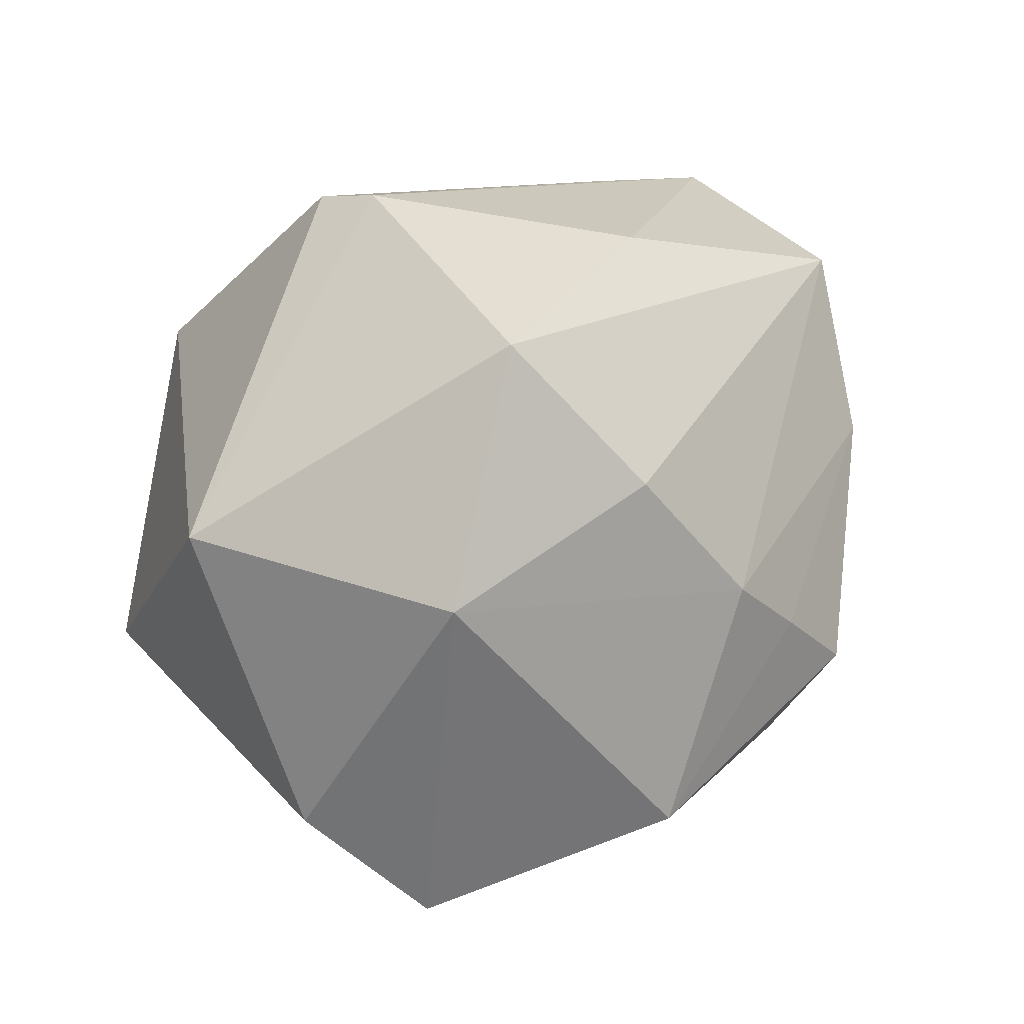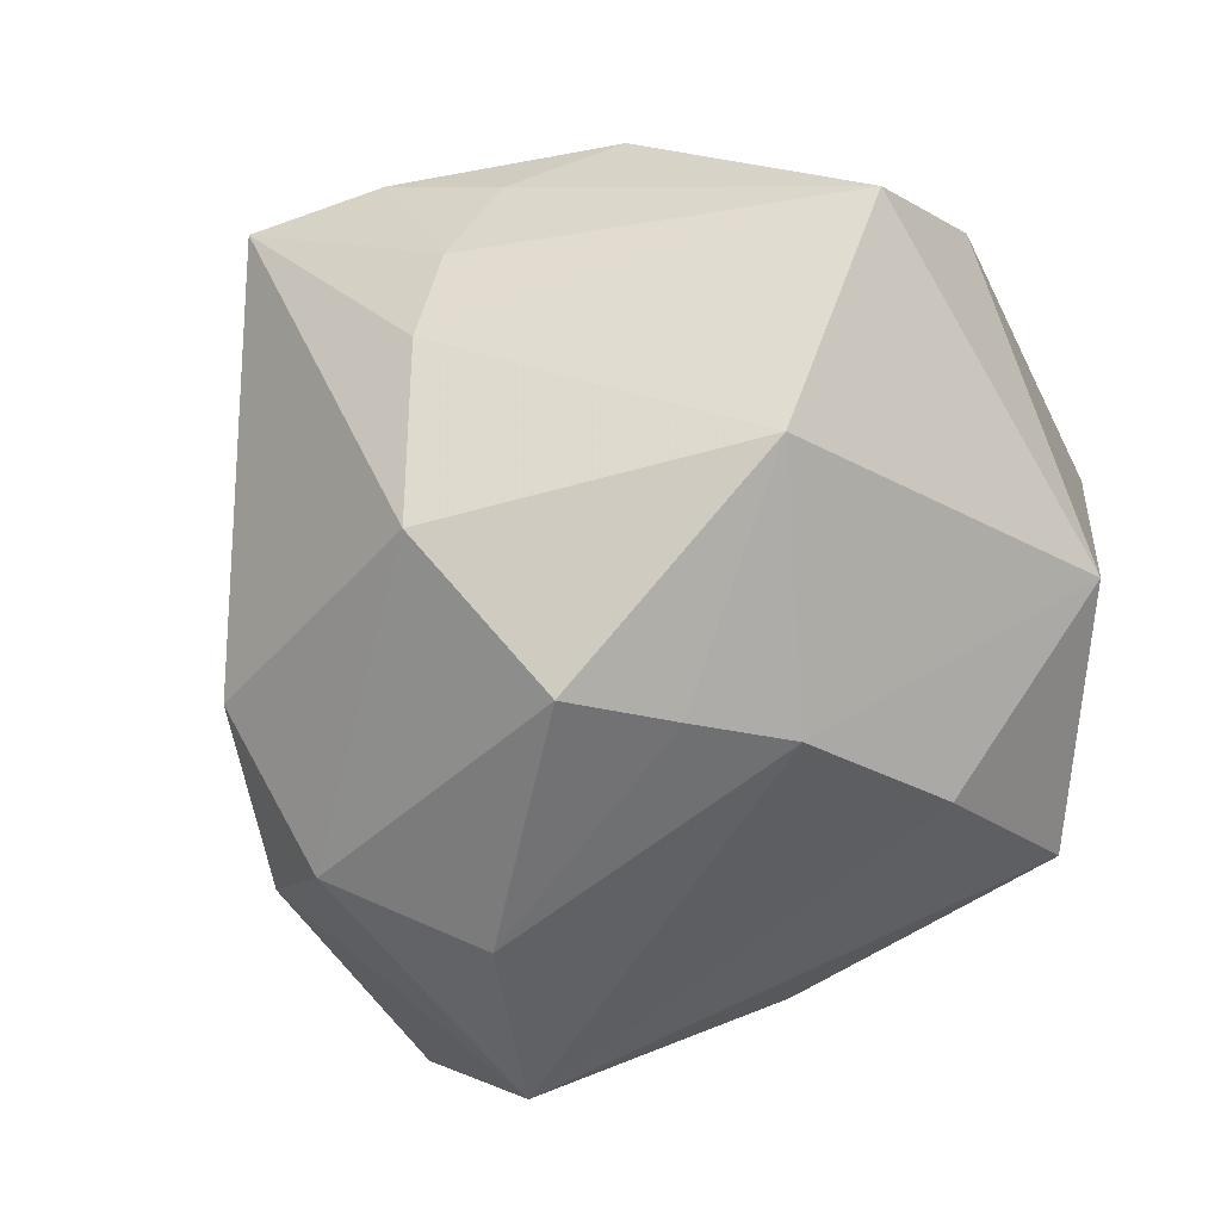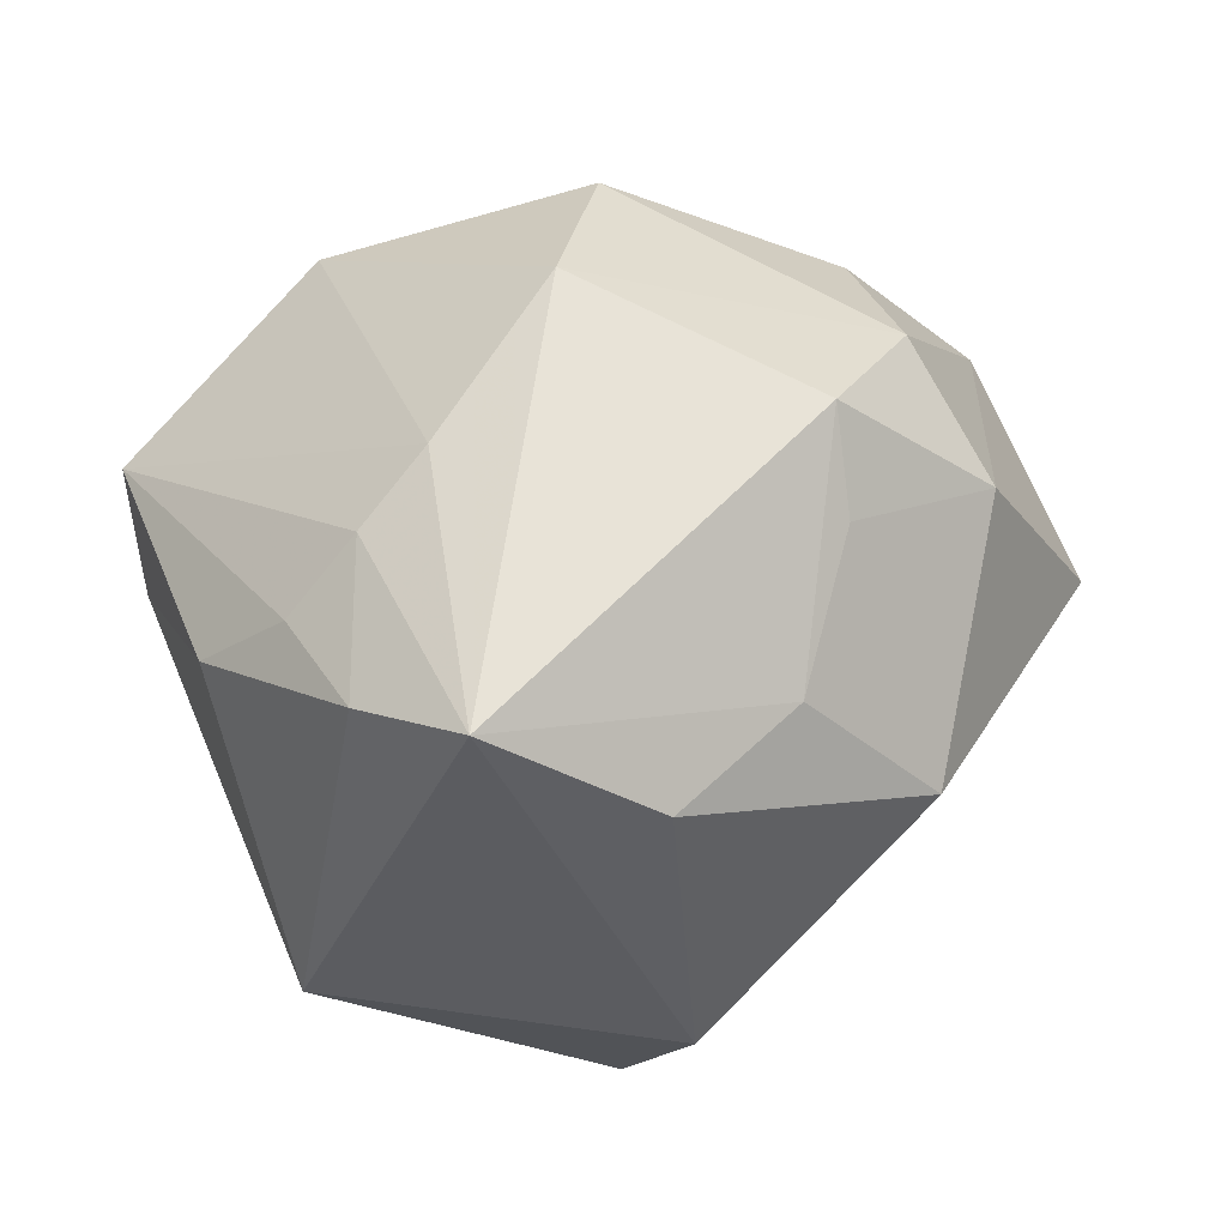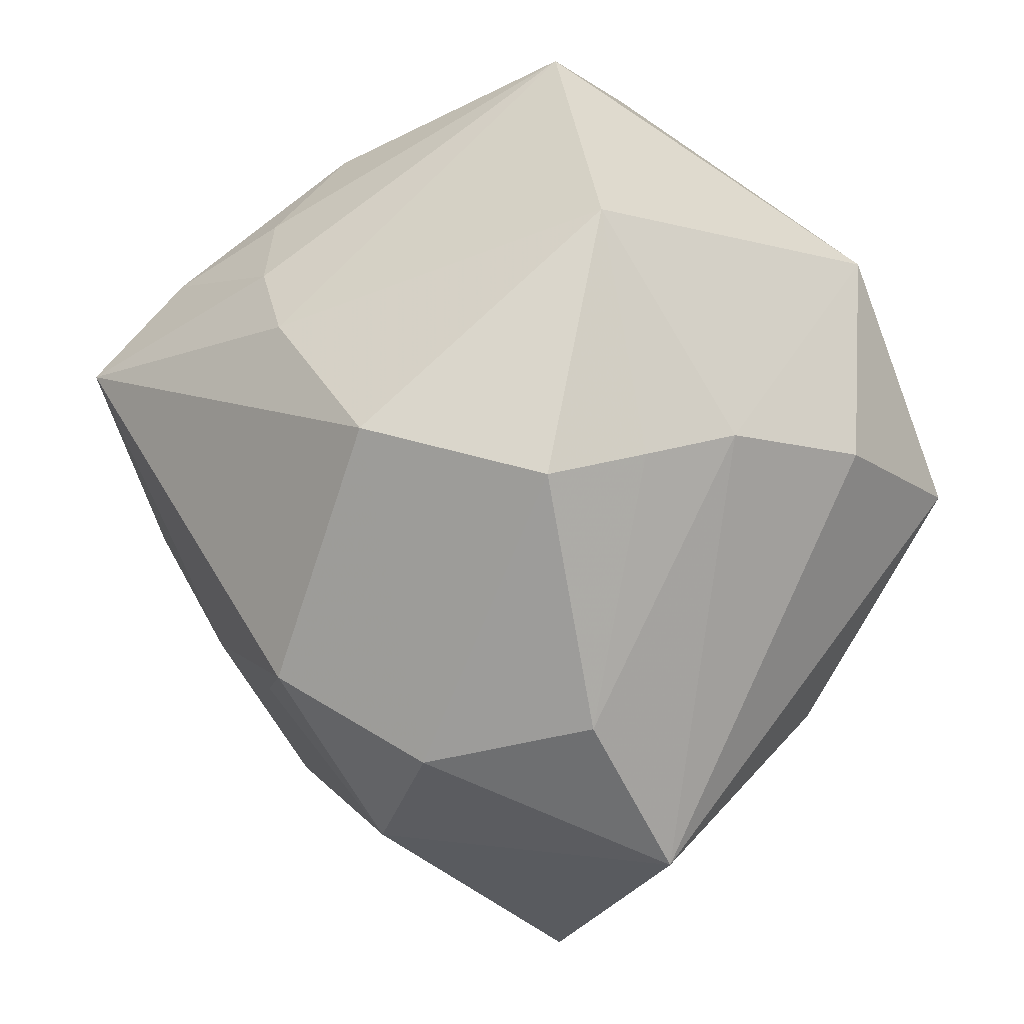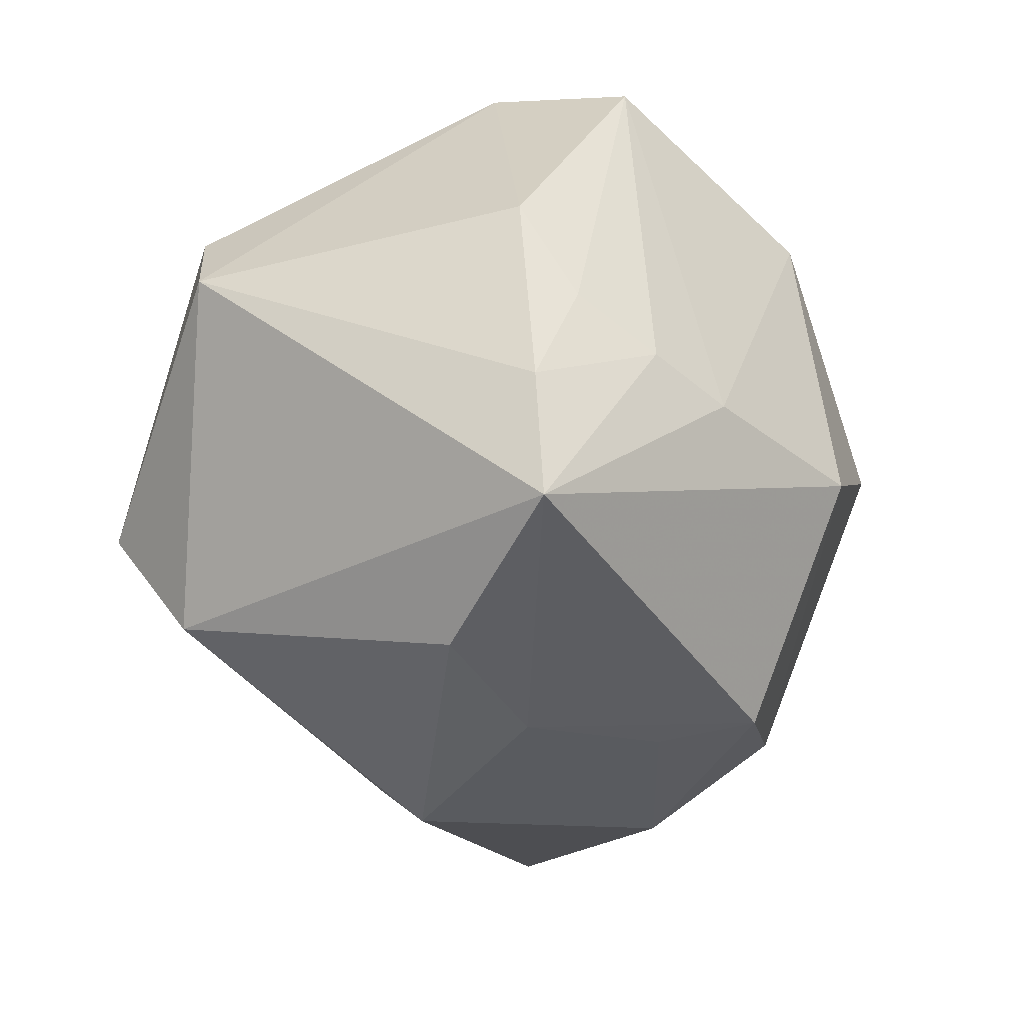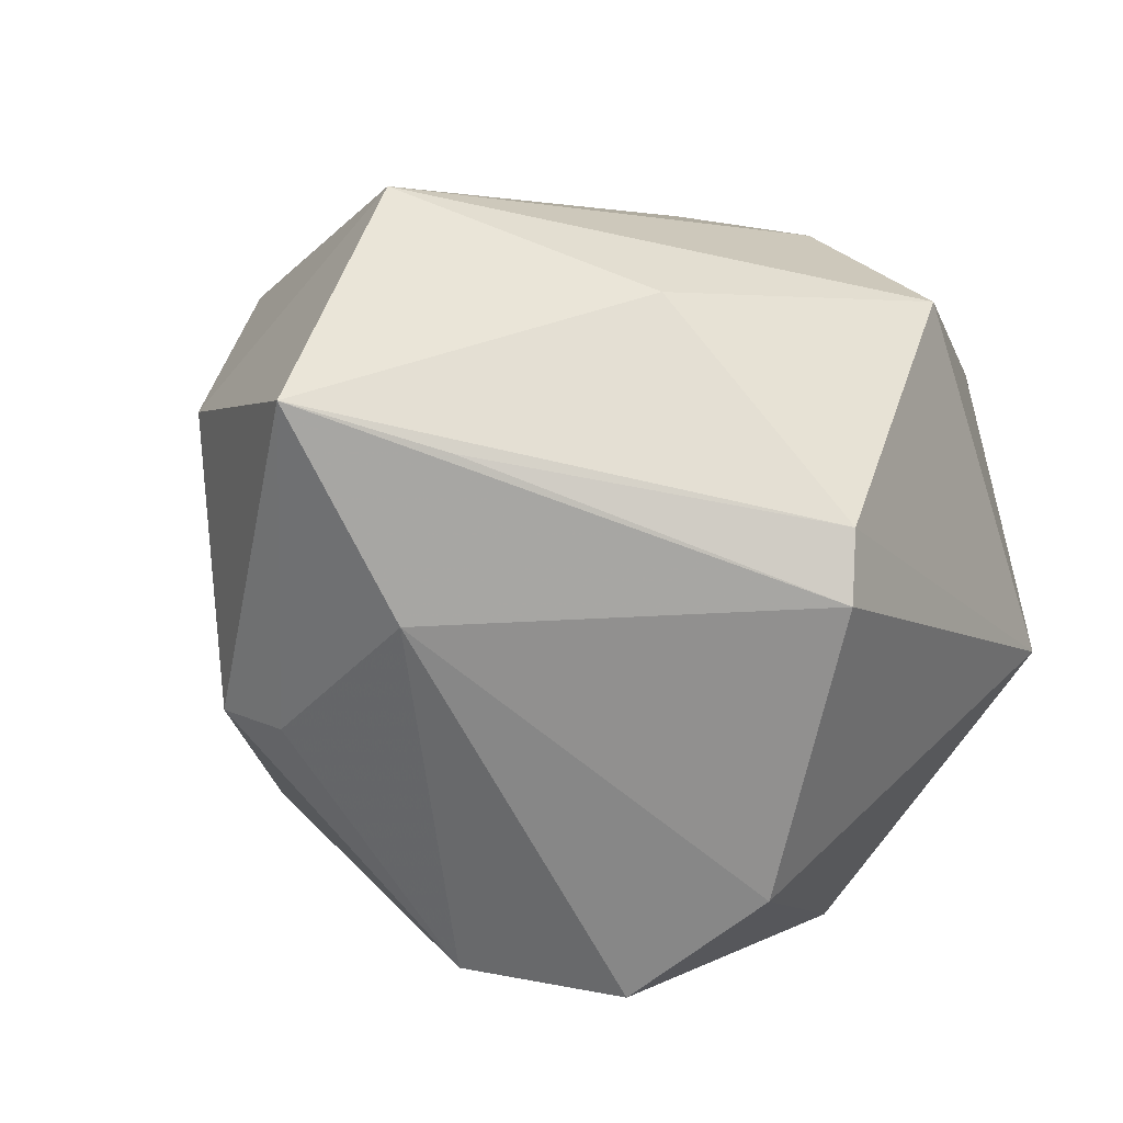
<metadata>
{"format":"obj","ext":"obj","renderer":"f3d","projection":"perspective","resolution":1024,"background":"white","views":[{"elev":63.4,"azim":-40.4,"up":"+Y"},{"elev":79.4,"azim":123.7,"up":"+Z"},{"elev":-73.4,"azim":22.6,"up":"+Y"},{"elev":64.0,"azim":93.9,"up":"+Z"},{"elev":-77.7,"azim":-66.0,"up":"+Y"},{"elev":-45.8,"azim":135.1,"up":"+Z"}]}
</metadata>
<code>
v 0.01255 -0.01616 0.03569
v 0.005414 -0.04148 -0.008272
v 0.02691 0.001388 -0.02841
v -0.02021 0.03422 0.01824
v -0.03554 0.0001769 0.03105
v -0.03985 -0.005968 -0.01915
v 0.04496 0.01724 0.005364
v -0.01662 -0.03994 0.01108
v 0.02343 -0.01928 -0.02521
v -0.02079 -0.02949 0.01791
v 0.04692 0.006348 -0.01757
v -0.006517 -0.04876 0.007455
v 0.02372 0.03181 -0.00437
v 0.03954 -0.008261 0.01598
v -0.01341 -0.009685 -0.04226
v -0.01162 -0.02931 0.02285
v 0.008441 0.02081 0.03112
v 0.02861 -0.02574 0.006037
v 0.03154 -0.02366 0.01644
v -0.01044 0.006132 0.04166
v -0.03727 -0.01722 -0.01964
v 0.00411 0.03621 -0.02438
v -0.03396 0.02818 -0.00828
v -0.03103 -0.02296 0.01581
v -0.003634 -0.02278 -0.03683
v -0.01449 0.007871 -0.04001
v 0.04198 -0.01283 0.0003207
v 0.03348 0.01484 -0.02071
v 0.01785 0.002564 0.03864
v 0.02688 -0.02395 -0.02183
v 0.003931 0.0341 0.01985
v -2.611e-05 0.04505 0.003274
v 0.0131 0.01196 0.03489
v 0.03666 0.008473 0.02075
v -0.04059 0.007453 0.01701
v -0.003067 -0.02644 0.02717
v 0.01909 -0.03307 -0.005601
v 0.001098 0.03274 -0.0298
f 3 38 11
f 26 38 3
f 2 30 37
f 1 19 14
f 35 21 24
f 24 21 8
f 29 20 1
f 1 14 29
f 29 14 34
f 8 21 12
f 12 16 8
f 2 37 12
f 12 37 19
f 12 19 1
f 6 21 35
f 11 30 9
f 9 3 11
f 3 9 25
f 25 9 30
f 2 12 25
f 25 12 21
f 25 30 2
f 19 37 18
f 27 14 19
f 27 30 11
f 19 18 27
f 27 37 30
f 27 18 37
f 34 14 7
f 11 13 7
f 7 27 11
f 14 27 7
f 7 13 32
f 5 4 35
f 20 4 5
f 35 24 5
f 23 4 32
f 23 38 26
f 26 6 23
f 35 4 23
f 23 6 35
f 1 20 36
f 36 12 1
f 16 12 36
f 20 5 36
f 36 5 16
f 34 7 17
f 17 4 20
f 11 38 28
f 32 13 22
f 22 23 32
f 38 23 22
f 22 28 38
f 22 13 11
f 11 28 22
f 15 25 21
f 15 6 26
f 21 6 15
f 26 3 15
f 3 25 15
f 10 5 24
f 16 5 10
f 10 24 8
f 8 16 10
f 33 29 34
f 34 17 33
f 20 29 33
f 33 17 20
f 32 4 31
f 4 17 31
f 31 7 32
f 31 17 7

</code>
